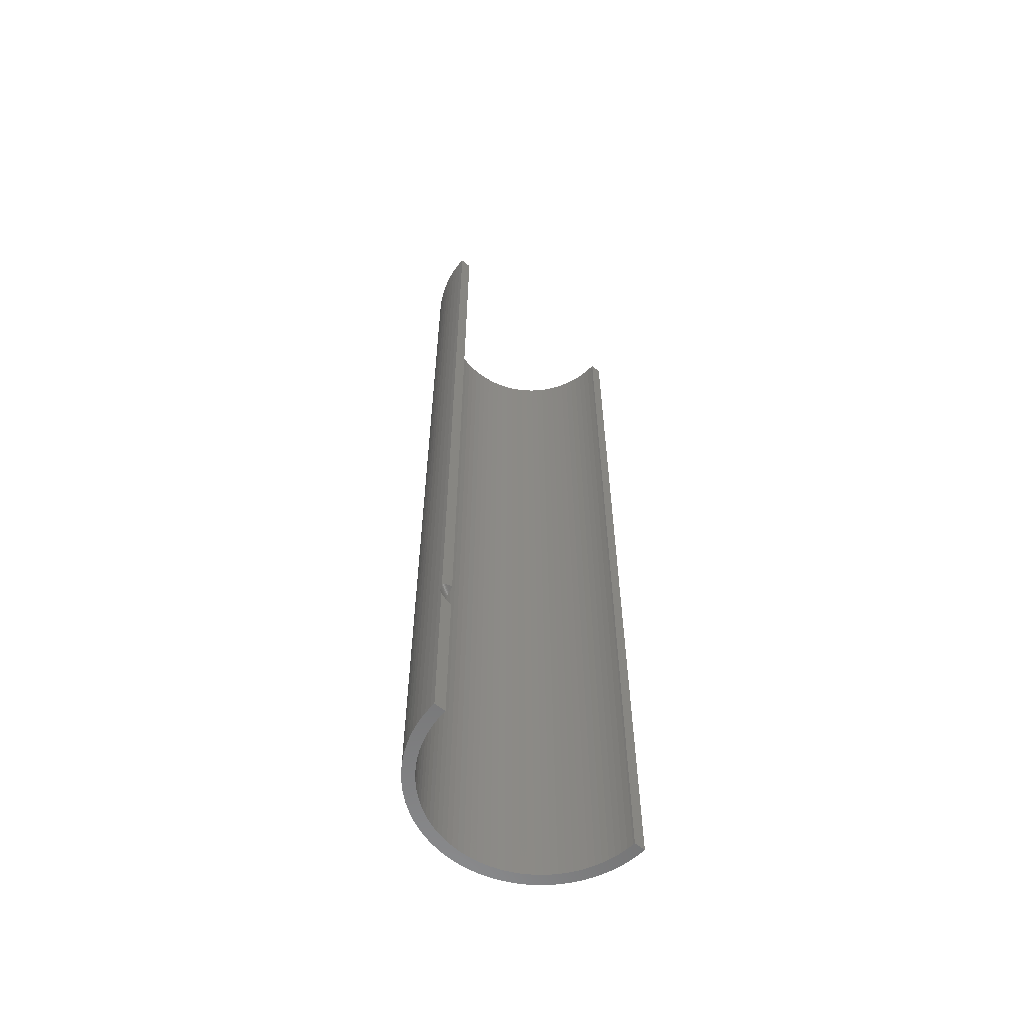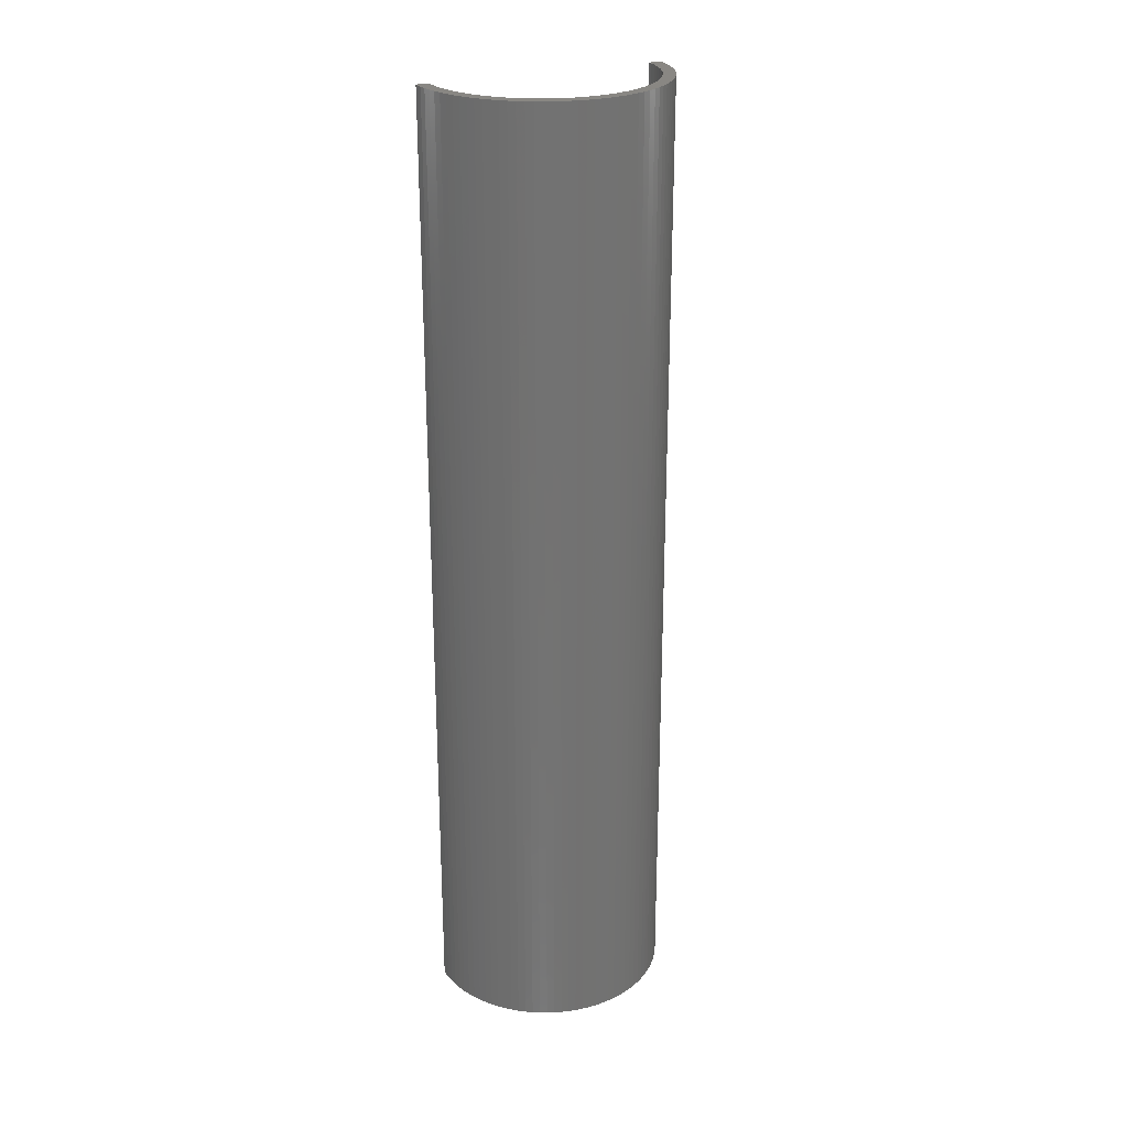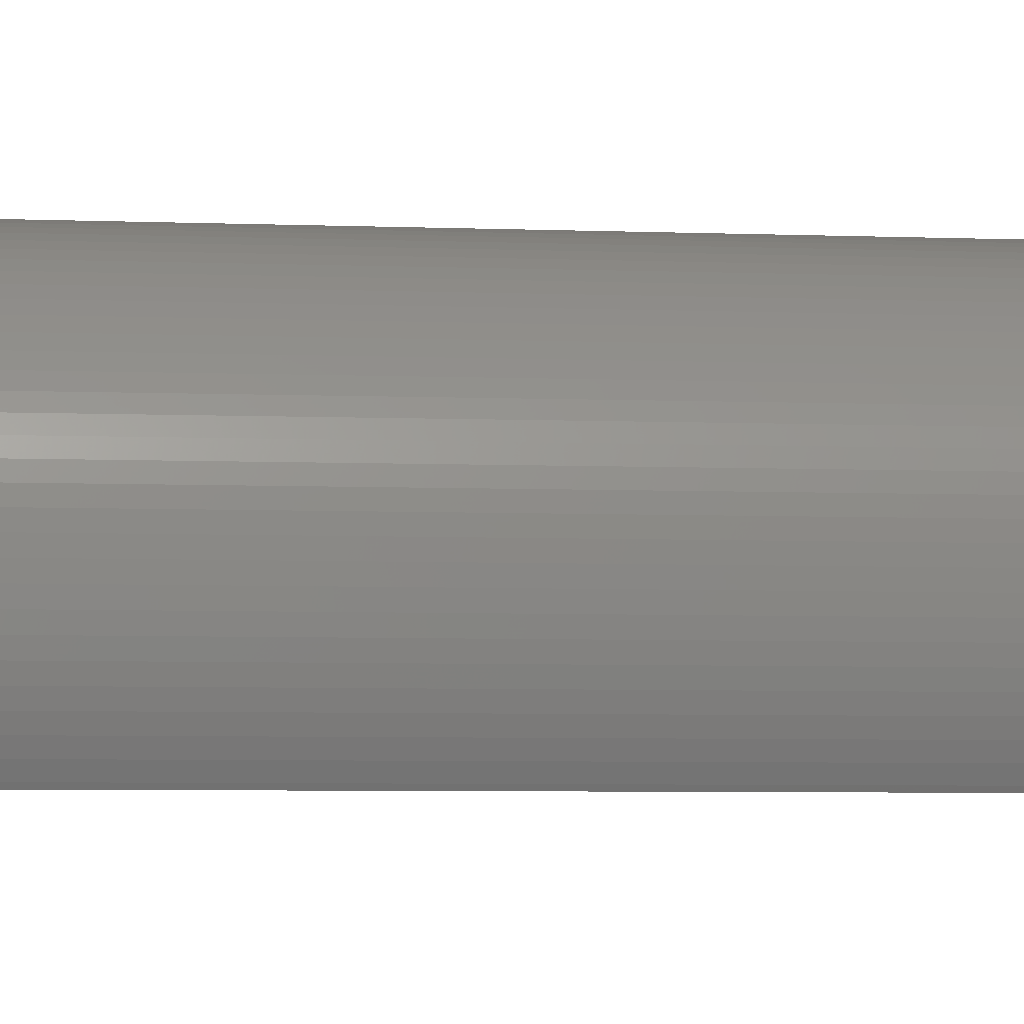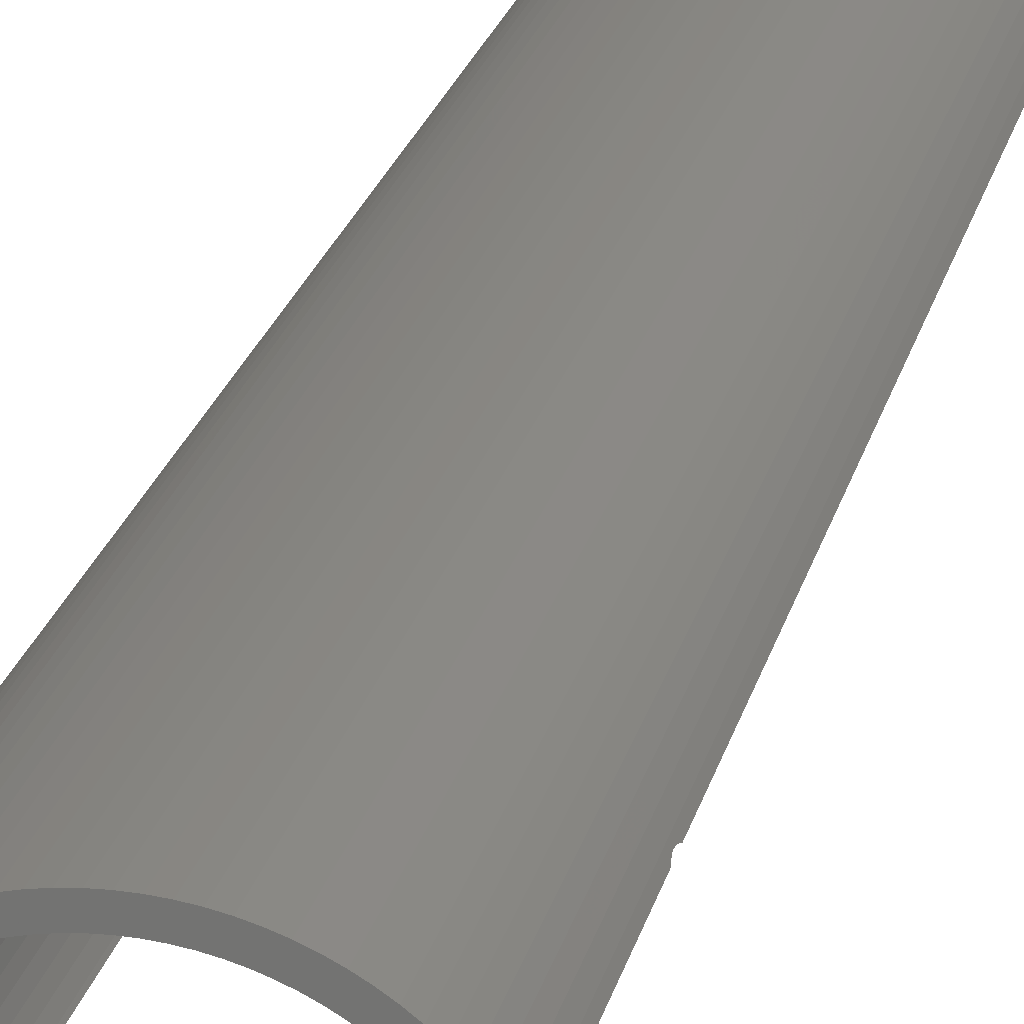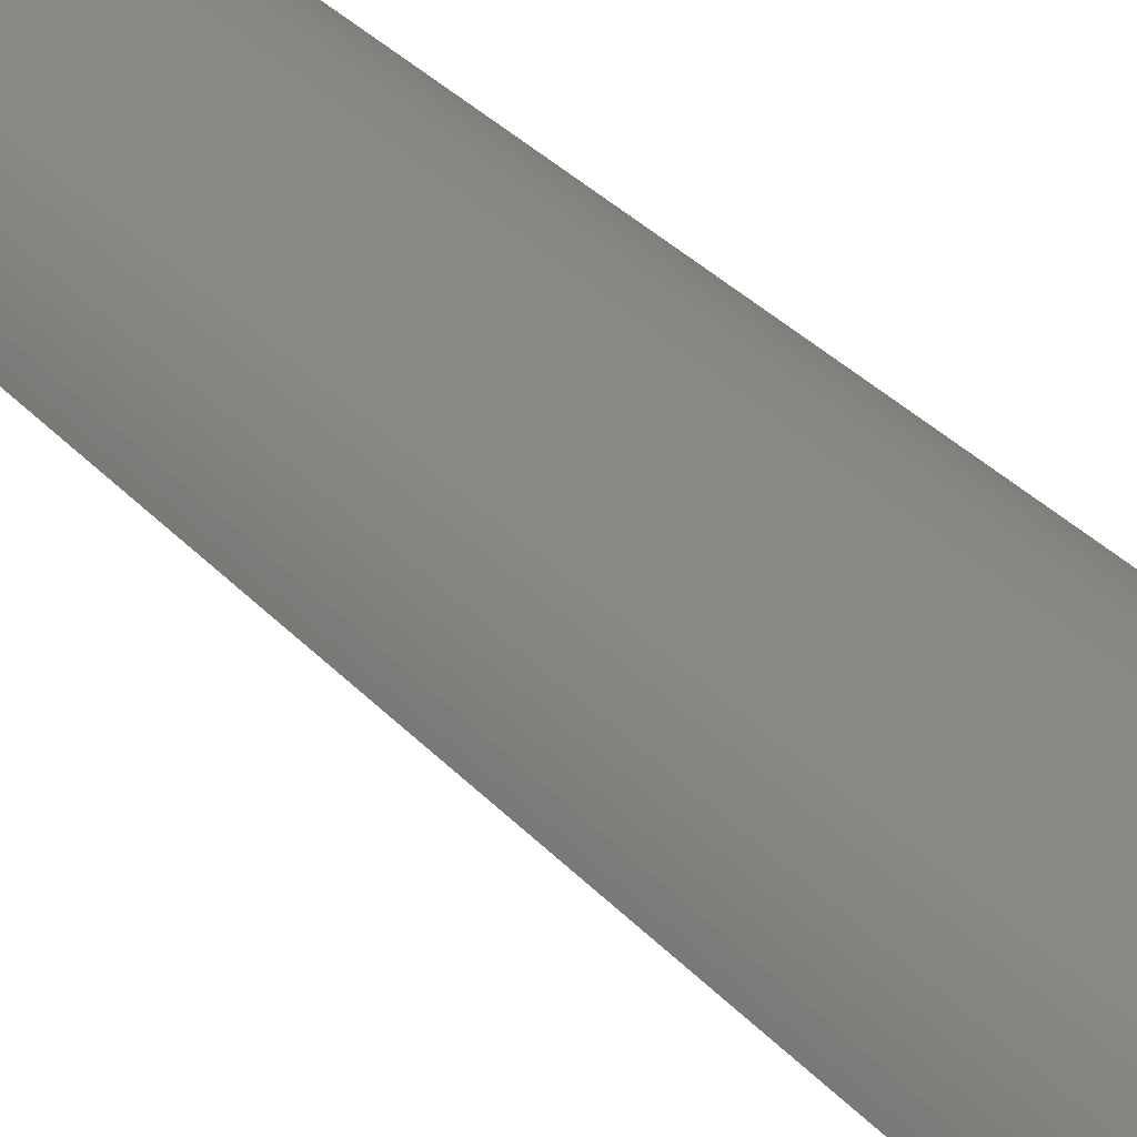
<metadata>
{"format":"stl","ext":"stl","renderer":"f3d","projection":"perspective","resolution":1024,"background":"white","views":[{"elev":-59.4,"azim":-71.4,"up":"+Z"},{"elev":25.5,"azim":124.9,"up":"+Z"},{"elev":-3.7,"azim":79.8,"up":"+Y"},{"elev":22.0,"azim":-167.4,"up":"+Y"},{"elev":28.4,"azim":-31.3,"up":"+Y"}]}
</metadata>
<code>
# stl→obj: 272 verts, 540 faces
v -14.94 10.02 -170.2
v -17.26 10.09 -170
v -17.3 10.02 -170.2
v -14.89 10.09 -170
v -17.26 10.09 -168
v -14.94 10.02 -167.8
v -17.3 10.02 -167.8
v -14.89 10.09 -168
v -14.79 10.24 -169.2
v -17.16 10.25 -169
v -17.17 10.24 -169.2
v -14.79 10.25 -169
v -16.46 9.504 -171.1
v -15.21 9.629 -170.9
v -16.68 9.629 -170.9
v -15.28 9.504 -171.1
v -17.22 9.941 -167.6
v -17.31 9.996 -167.7
v -15 9.941 -167.6
v -17.2 10.19 -168.4
v -14.86 10.15 -168.2
v -17.22 10.15 -168.2
v -14.83 10.19 -168.4
v -17.18 10.22 -168.6
v -14.8 10.22 -168.6
v -16.88 9.744 -170.7
v -15.06 9.848 -170.6
v -17.06 9.848 -170.6
v -15.13 9.744 -170.7
v -14.83 10.19 -169.6
v -17.18 10.22 -169.4
v -17.2 10.19 -169.6
v -14.8 10.22 -169.4
v -16.68 9.629 -167.1
v -15.2 9.645 -167.1
v -15.21 9.629 -167.1
v -15.13 9.744 -167.3
v -16.88 9.744 -167.3
v -15.58 8.996 -171.6
v -15.54 9.072 -171.5
v -15.71 9.072 -171.5
v -15.28 9.504 -166.9
v -16.23 9.369 -166.8
v -16.46 9.504 -166.9
v -15.36 9.369 -166.8
v -15 9.941 -170.4
v -17.22 9.941 -170.4
v -17.22 10.15 -169.8
v -14.86 10.15 -169.8
v -17.17 10.24 -168.8
v -14.79 10.24 -168.8
v -17.31 9.996 -170.3
v -15.2 9.645 -170.9
v -15.98 9.225 -166.6
v -15.45 9.225 -166.6
v -15.71 9.072 -166.5
v -15.54 9.072 -166.5
v -15.58 8.996 -166.4
v -15.45 9.225 -171.4
v -15.98 9.225 -171.4
v -15.06 9.848 -167.4
v -17.06 9.848 -167.4
v -16.23 9.369 -171.2
v -15.36 9.369 -171.2
v -11.76 16.18 -198
v -12.75 15.41 -40
v -11.76 16.18 -40
v -12.75 15.41 -198
v 19.96 1.256 -40
v 19.84 2.507 -198
v 19.84 2.507 -40
v 19.96 1.256 -198
v -7.362 18.6 -198
v -8.516 18.1 -40
v -7.362 18.6 -40
v -8.516 18.1 -198
v 19.65 3.748 -198
v 19.65 3.748 -40
v 2.507 19.84 -198
v 1.256 19.96 -40
v 2.507 19.84 -40
v 1.256 19.96 -198
v 19.02 -6.18 -40
v 19.37 -4.974 -198
v 19.37 -4.974 -40
v 19.02 -6.18 -198
v -16.89 10.72 -198
v -16.18 11.76 -40
v -16.18 11.76 -198
v -16.89 10.72 -40
v 19.02 6.18 -40
v 18.6 7.362 -198
v 18.6 7.362 -40
v 19.02 6.18 -198
v 6.18 19.02 -198
v 4.974 19.37 -40
v 6.18 19.02 -40
v 4.974 19.37 -198
v -13.69 14.58 -40
v -13.69 14.58 -198
v 17.53 -9.635 -40
v 18.1 -8.516 -198
v 18.1 -8.516 -40
v 17.53 -9.635 -198
v 20 0 -40
v 20 0 -198
v -15.41 12.75 -40
v -15.41 12.75 -198
v -1.256 19.96 -198
v -2.507 19.84 -40
v -1.256 19.96 -40
v -2.507 19.84 -198
v 18.1 8.516 -198
v 18.1 8.516 -40
v 17.53 9.635 -40
v 16.89 10.72 -198
v 16.89 10.72 -40
v 17.53 9.635 -198
v -3.748 19.65 -198
v -4.974 19.37 -40
v -3.748 19.65 -40
v -4.974 19.37 -198
v 8.516 18.1 -198
v 7.362 18.6 -40
v 8.516 18.1 -40
v 7.362 18.6 -198
v -9.635 17.53 -40
v -9.635 17.53 -198
v -14.58 13.69 -198
v -14.58 13.69 -40
v 3.748 19.65 -198
v 3.748 19.65 -40
v 19.65 -3.748 -198
v 19.65 -3.748 -40
v 14.58 13.69 -40
v 13.69 14.58 -198
v 13.69 14.58 -40
v 14.58 13.69 -198
v -6.18 19.02 -198
v -6.18 19.02 -40
v 12.75 15.41 -198
v 11.76 16.18 -40
v 12.75 15.41 -40
v 11.76 16.18 -198
v 19.84 -2.507 -198
v 19.84 -2.507 -40
v 10.72 16.89 -198
v 9.635 17.53 -40
v 10.72 16.89 -40
v 9.635 17.53 -198
v 19.37 4.974 -40
v 19.37 4.974 -198
v 18.6 -7.362 -198
v 18.6 -7.362 -40
v 16.18 11.76 -40
v 15.41 12.75 -198
v 15.41 12.75 -40
v 16.18 11.76 -198
v -10.72 16.89 -198
v -10.72 16.89 -40
v 19.96 -1.256 -198
v 19.96 -1.256 -40
v 0 20 -198
v 0 20 -40
v 17.31 -9.996 -40
v 17.31 -9.996 -198
v -17.31 9.996 -198
v -17.31 9.996 -40
v 18 0 -198
v 17.96 -1.13 -198
v 17.86 -2.256 -198
v 17.96 1.13 -198
v 17.68 -3.373 -198
v 17.43 -4.476 -198
v 17.86 2.256 -198
v 17.12 -5.562 -198
v 16.74 -6.626 -198
v 17.68 3.373 -198
v 16.29 -7.664 -198
v 15.77 -8.672 -198
v 15.58 -8.996 -198
v 17.43 4.476 -198
v 17.12 5.562 -198
v 16.74 6.626 -198
v 16.29 7.664 -198
v 15.77 8.672 -198
v 15.2 9.645 -198
v 14.56 10.58 -198
v 13.87 11.47 -198
v 13.12 12.32 -198
v 12.32 13.12 -198
v 11.47 13.87 -198
v 10.58 14.56 -198
v 9.645 15.2 -198
v 8.672 15.77 -198
v 7.664 16.29 -198
v 6.626 16.74 -198
v 5.562 17.12 -198
v 4.476 17.43 -198
v 3.373 17.68 -198
v 2.256 17.86 -198
v 1.13 17.96 -198
v 0 18 -198
v -1.13 17.96 -198
v -2.256 17.86 -198
v -3.373 17.68 -198
v -4.476 17.43 -198
v -5.562 17.12 -198
v -6.626 16.74 -198
v -7.664 16.29 -198
v -8.672 15.77 -198
v -9.645 15.2 -198
v -10.58 14.56 -198
v -11.47 13.87 -198
v -12.32 13.12 -198
v -13.12 12.32 -198
v -13.87 11.47 -198
v -14.56 10.58 -198
v -15.2 9.645 -198
v -15.58 8.996 -198
v -8.672 15.77 -40
v -9.645 15.2 -40
v 17.86 2.256 -40
v 17.96 1.13 -40
v -3.373 17.68 -40
v -4.476 17.43 -40
v -2.256 17.86 -40
v 6.626 16.74 -40
v 5.562 17.12 -40
v 10.58 14.56 -40
v 9.645 15.2 -40
v 16.29 7.664 -40
v 16.74 6.626 -40
v 1.13 17.96 -40
v 0 18 -40
v 17.12 5.562 -40
v 17.68 3.373 -40
v -11.47 13.87 -40
v -12.32 13.12 -40
v 17.43 4.476 -40
v -10.58 14.56 -40
v 16.29 -7.664 -40
v 15.77 -8.672 -40
v 17.12 -5.562 -40
v 16.74 -6.626 -40
v -5.562 17.12 -40
v 15.2 9.645 -40
v 15.77 8.672 -40
v 18 0 -40
v 17.68 -3.373 -40
v 17.43 -4.476 -40
v 17.96 -1.13 -40
v -7.664 16.29 -40
v 13.12 12.32 -40
v 13.87 11.47 -40
v -1.13 17.96 -40
v 8.672 15.77 -40
v 7.664 16.29 -40
v 17.86 -2.256 -40
v 12.32 13.12 -40
v -13.12 12.32 -40
v 14.56 10.58 -40
v 11.47 13.87 -40
v 15.58 -8.996 -40
v -6.626 16.74 -40
v -14.56 10.58 -40
v -13.87 11.47 -40
v 2.256 17.86 -40
v 4.476 17.43 -40
v 3.373 17.68 -40
v -15.2 9.645 -40
v -15.58 8.996 -40
f 1 2 3
f 2 1 4
f 5 6 7
f 6 5 8
f 9 10 11
f 10 9 12
f 13 14 15
f 14 13 16
f 7 17 18
f 6 17 7
f 17 6 19
f 20 21 22
f 21 20 23
f 24 23 20
f 23 24 25
f 26 27 28
f 27 26 29
f 30 31 32
f 31 30 33
f 34 35 36
f 37 34 38
f 34 37 35
f 39 40 41
f 42 43 44
f 43 42 45
f 36 44 34
f 44 36 42
f 28 46 47
f 46 28 27
f 4 48 2
f 48 4 49
f 50 25 24
f 25 50 51
f 47 3 52
f 3 47 1
f 1 47 46
f 10 51 50
f 51 10 12
f 15 29 26
f 29 15 53
f 53 15 14
f 54 45 55
f 45 54 43
f 56 55 57
f 55 56 54
f 57 58 56
f 59 41 40
f 41 59 60
f 61 38 62
f 38 61 37
f 33 11 31
f 11 33 9
f 63 16 13
f 16 63 64
f 49 32 48
f 32 49 30
f 22 8 5
f 8 22 21
f 64 60 59
f 60 64 63
f 19 62 17
f 62 19 61
f 65 66 67
f 66 65 68
f 69 70 71
f 70 69 72
f 73 74 75
f 74 73 76
f 71 77 78
f 77 71 70
f 79 80 81
f 80 79 82
f 83 84 85
f 84 83 86
f 87 88 89
f 88 87 90
f 91 92 93
f 92 91 94
f 95 96 97
f 96 95 98
f 68 99 66
f 99 68 100
f 101 102 103
f 102 101 104
f 105 72 69
f 72 105 106
f 89 107 108
f 107 89 88
f 109 110 111
f 110 109 112
f 93 113 114
f 113 93 92
f 115 116 117
f 116 115 118
f 119 120 121
f 120 119 122
f 123 124 125
f 124 123 126
f 76 127 74
f 127 76 128
f 129 99 100
f 99 129 130
f 131 81 132
f 81 131 79
f 85 133 134
f 133 85 84
f 135 136 137
f 136 135 138
f 112 121 110
f 121 112 119
f 139 75 140
f 75 139 73
f 141 142 143
f 142 141 144
f 134 145 146
f 145 134 133
f 147 148 149
f 148 147 150
f 151 94 91
f 94 151 152
f 103 153 154
f 153 103 102
f 114 118 115
f 118 114 113
f 155 156 157
f 156 155 158
f 78 152 151
f 152 78 77
f 159 67 160
f 67 159 65
f 144 149 142
f 149 144 147
f 117 158 155
f 158 117 116
f 146 161 162
f 161 146 145
f 162 106 105
f 106 162 161
f 163 111 164
f 111 163 109
f 157 138 135
f 138 157 156
f 165 104 101
f 104 165 166
f 150 125 148
f 125 150 123
f 122 140 120
f 140 122 139
f 87 10 90
f 87 11 10
f 87 31 11
f 87 32 31
f 87 48 32
f 87 2 48
f 87 3 2
f 52 87 167
f 87 52 3
f 50 90 10
f 24 90 50
f 20 90 24
f 22 90 20
f 5 90 22
f 7 90 5
f 18 90 7
f 90 18 168
f 136 143 137
f 143 136 141
f 128 160 127
f 160 128 159
f 108 130 129
f 130 108 107
f 82 164 80
f 164 82 163
f 98 132 96
f 132 98 131
f 154 86 83
f 86 154 153
f 126 97 124
f 97 126 95
f 169 106 161
f 170 161 145
f 106 169 72
f 171 145 133
f 172 72 169
f 173 133 84
f 72 172 70
f 174 84 86
f 175 70 172
f 176 86 153
f 70 175 77
f 177 153 102
f 178 77 175
f 77 178 152
f 161 170 169
f 145 171 170
f 133 173 171
f 179 102 104
f 84 174 173
f 180 104 166
f 86 176 174
f 153 177 176
f 102 179 177
f 104 180 179
f 180 166 181
f 182 152 178
f 152 182 94
f 183 94 182
f 94 183 92
f 184 92 183
f 92 184 113
f 185 113 184
f 113 185 118
f 186 118 185
f 118 186 116
f 187 116 186
f 116 187 158
f 188 158 187
f 158 188 156
f 189 156 188
f 156 189 138
f 190 138 189
f 138 190 136
f 191 136 190
f 136 191 141
f 192 141 191
f 141 192 144
f 193 144 192
f 144 193 147
f 194 147 193
f 194 150 147
f 195 150 194
f 195 123 150
f 196 123 195
f 196 126 123
f 197 126 196
f 197 95 126
f 198 95 197
f 198 98 95
f 199 98 198
f 199 131 98
f 200 131 199
f 200 79 131
f 201 79 200
f 201 82 79
f 202 82 201
f 203 82 202
f 203 163 82
f 204 163 203
f 204 109 163
f 205 109 204
f 205 112 109
f 206 112 205
f 206 119 112
f 207 119 206
f 207 122 119
f 208 122 207
f 208 139 122
f 209 139 208
f 209 73 139
f 210 73 209
f 210 76 73
f 211 76 210
f 211 128 76
f 212 128 211
f 159 212 213
f 212 159 128
f 65 213 214
f 213 65 159
f 68 214 215
f 214 68 65
f 100 215 216
f 215 100 68
f 129 216 217
f 108 217 218
f 216 129 100
f 89 218 219
f 217 108 129
f 167 219 220
f 218 89 108
f 219 87 89
f 219 167 87
f 212 221 222
f 221 212 211
f 172 223 175
f 223 172 224
f 207 225 226
f 225 207 206
f 206 227 225
f 227 206 205
f 198 228 229
f 228 198 197
f 194 230 231
f 230 194 193
f 184 232 185
f 232 184 233
f 203 234 235
f 234 203 202
f 183 233 184
f 233 183 236
f 175 237 178
f 237 175 223
f 215 238 239
f 238 215 214
f 182 236 183
f 236 182 240
f 213 222 241
f 222 213 212
f 180 242 179
f 242 180 243
f 177 244 176
f 244 177 245
f 178 240 182
f 240 178 237
f 208 226 246
f 226 208 207
f 186 247 187
f 247 186 248
f 169 224 172
f 224 169 249
f 214 241 238
f 241 214 213
f 174 250 173
f 250 174 251
f 170 249 169
f 249 170 252
f 211 253 221
f 253 211 210
f 189 254 190
f 254 189 255
f 205 256 227
f 256 205 204
f 185 248 186
f 248 185 232
f 196 257 258
f 257 196 195
f 179 245 177
f 245 179 242
f 171 252 170
f 252 171 259
f 173 259 171
f 259 173 250
f 190 260 191
f 260 190 254
f 195 231 257
f 231 195 194
f 261 215 239
f 215 261 216
f 188 255 189
f 255 188 262
f 204 235 256
f 235 204 203
f 193 263 230
f 263 193 192
f 181 243 180
f 243 181 264
f 209 246 265
f 246 209 208
f 187 262 188
f 262 187 247
f 176 251 174
f 251 176 244
f 197 258 228
f 258 197 196
f 192 260 263
f 260 192 191
f 266 217 267
f 217 266 218
f 210 265 253
f 265 210 209
f 202 268 234
f 268 202 201
f 200 269 270
f 269 200 199
f 201 270 268
f 270 201 200
f 199 229 269
f 229 199 198
f 14 219 53
f 16 219 14
f 64 219 16
f 59 219 64
f 40 219 59
f 39 219 40
f 219 39 220
f 271 36 35
f 271 42 36
f 271 45 42
f 271 55 45
f 271 57 55
f 58 271 272
f 271 58 57
f 267 216 261
f 216 267 217
f 266 12 218
f 266 51 12
f 266 25 51
f 266 23 25
f 266 21 23
f 266 8 21
f 266 6 8
f 266 19 6
f 266 61 19
f 266 37 61
f 35 266 271
f 266 35 37
f 9 218 12
f 33 218 9
f 30 218 33
f 49 218 30
f 4 218 49
f 1 218 4
f 46 218 1
f 27 218 46
f 29 218 27
f 53 218 29
f 218 53 219
f 167 47 52
f 167 28 47
f 167 26 28
f 167 15 26
f 167 13 15
f 167 63 13
f 167 60 63
f 167 41 60
f 167 39 41
f 39 167 220
f 168 58 272
f 168 56 58
f 168 54 56
f 168 43 54
f 168 44 43
f 168 34 44
f 168 38 34
f 168 62 38
f 168 17 62
f 17 168 18
f 181 165 264
f 165 181 166
f 249 105 69
f 224 69 71
f 105 249 162
f 223 71 78
f 252 162 249
f 237 78 151
f 162 252 146
f 240 151 91
f 259 146 252
f 236 91 93
f 146 259 134
f 233 93 114
f 250 134 259
f 134 250 85
f 69 224 249
f 71 223 224
f 78 237 223
f 232 114 115
f 151 240 237
f 91 236 240
f 248 115 117
f 93 233 236
f 114 232 233
f 247 117 155
f 115 248 232
f 262 155 157
f 117 247 248
f 255 157 135
f 155 262 247
f 157 255 262
f 254 135 137
f 135 254 255
f 260 137 143
f 137 260 254
f 263 143 142
f 143 263 260
f 230 142 149
f 142 230 263
f 149 231 230
f 148 231 149
f 148 257 231
f 125 257 148
f 125 258 257
f 124 258 125
f 124 228 258
f 97 228 124
f 97 229 228
f 96 229 97
f 96 269 229
f 132 269 96
f 132 270 269
f 81 270 132
f 81 268 270
f 80 268 81
f 80 234 268
f 164 234 80
f 164 235 234
f 164 256 235
f 111 256 164
f 111 227 256
f 110 227 111
f 110 225 227
f 121 225 110
f 121 226 225
f 120 226 121
f 120 246 226
f 140 246 120
f 140 265 246
f 75 265 140
f 75 253 265
f 74 253 75
f 74 221 253
f 127 221 74
f 127 222 221
f 160 222 127
f 222 160 241
f 67 241 160
f 241 67 238
f 66 238 67
f 238 66 239
f 99 239 66
f 239 99 261
f 130 261 99
f 261 130 267
f 107 267 130
f 267 107 266
f 88 266 107
f 266 88 271
f 90 271 88
f 168 271 90
f 271 168 272
f 251 85 250
f 85 251 83
f 244 83 251
f 83 244 154
f 245 154 244
f 154 245 103
f 242 103 245
f 103 242 101
f 243 101 242
f 101 243 165
f 165 243 264

</code>
